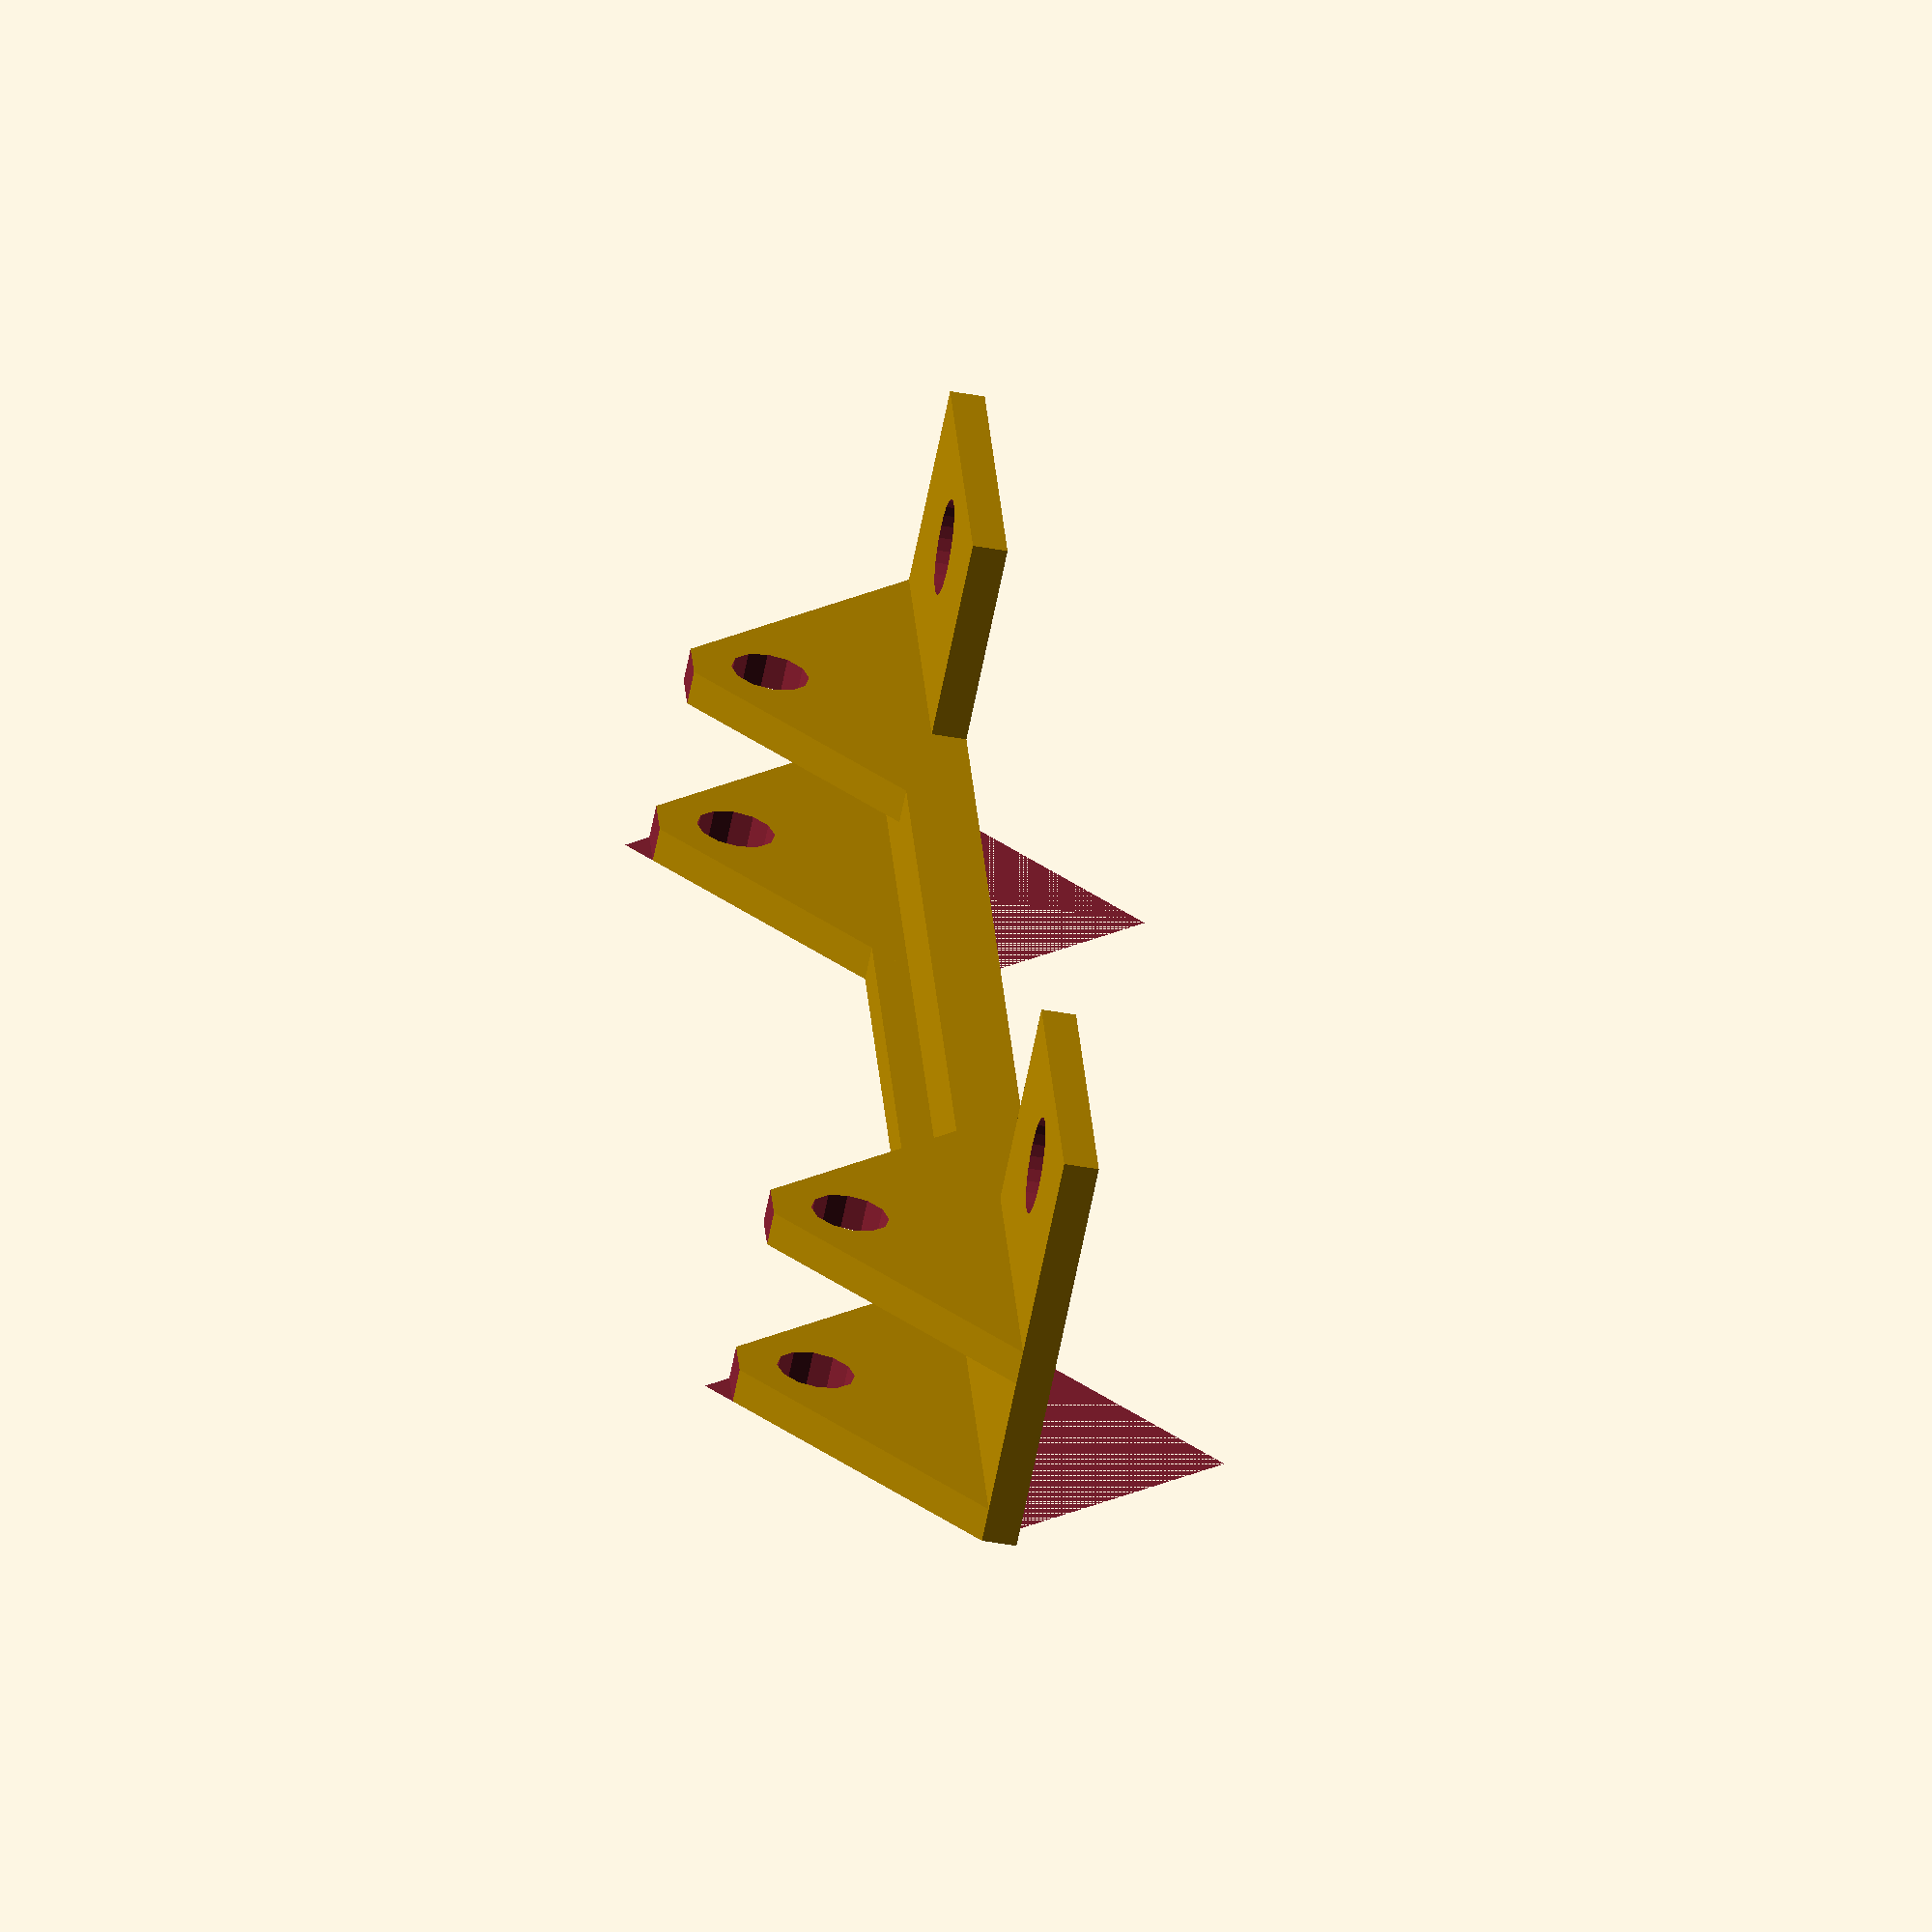
<openscad>
difference()
{
    union()
    {
        cube([100,12,2]);
        
        cube([20,24,2]);
        
        translate([100-20,0,0])
            cube([20,24,2]);
        
        translate([10,0,0])
            cube([100-20,2,4]);
        translate([10,10,0])
            cube([100-20,2,4]);
        
        translate([0,0,2])
            rotate([0,45,0])
                cube([15*sqrt(2),2,15*sqrt(2)]);
        
        translate([100,0,2])
            rotate([0,45+180,0])
                cube([15*sqrt(2),2,15*sqrt(2)]);
        
        translate([0,10,2])
            rotate([0,45,0])
                cube([15*sqrt(2),2,15*sqrt(2)]);
        
        translate([100,10,2])
            rotate([0,45+180,0])
                cube([15*sqrt(2),2,15*sqrt(2)]);
    }
    union()
    {
        translate([10,14+5,0])
            cylinder(d=5.5,h=3,$fn=24);
        translate([100-10,14+5,0])
            cylinder(d=5.5,h=3,$fn=24);
        
        translate([15,0,11])
            rotate([270,0,0])
                cylinder(d=4.5,h=20,$fn=12);
        translate([100-15,0,11])
            rotate([270,0,0])
                cylinder(d=4.5,h=20,$fn=12);
        
        translate([0,0,-20])
            cube([100,14,20]);
        
        translate([0,0,11+3.5+1])
            cube([100,14,20]);
    }
}
</openscad>
<views>
elev=46.0 azim=71.6 roll=78.2 proj=o view=wireframe
</views>
